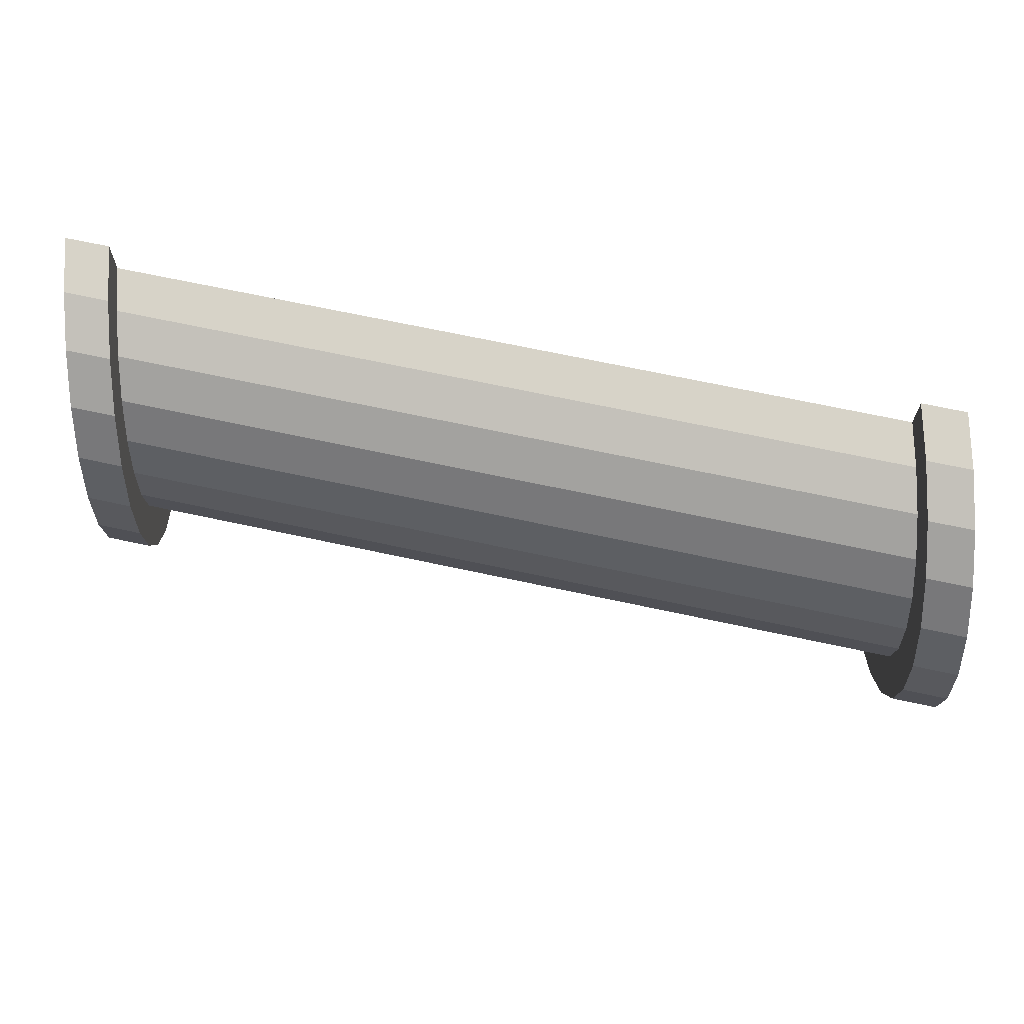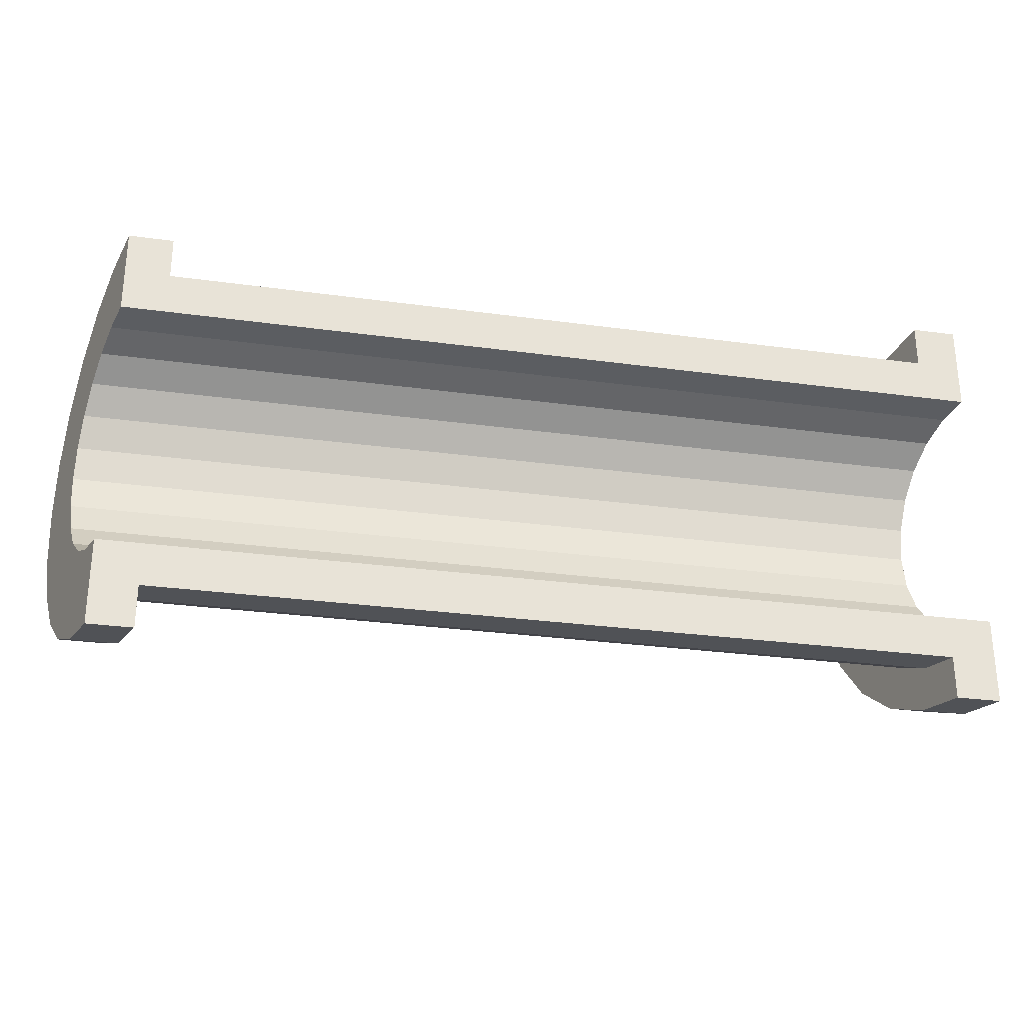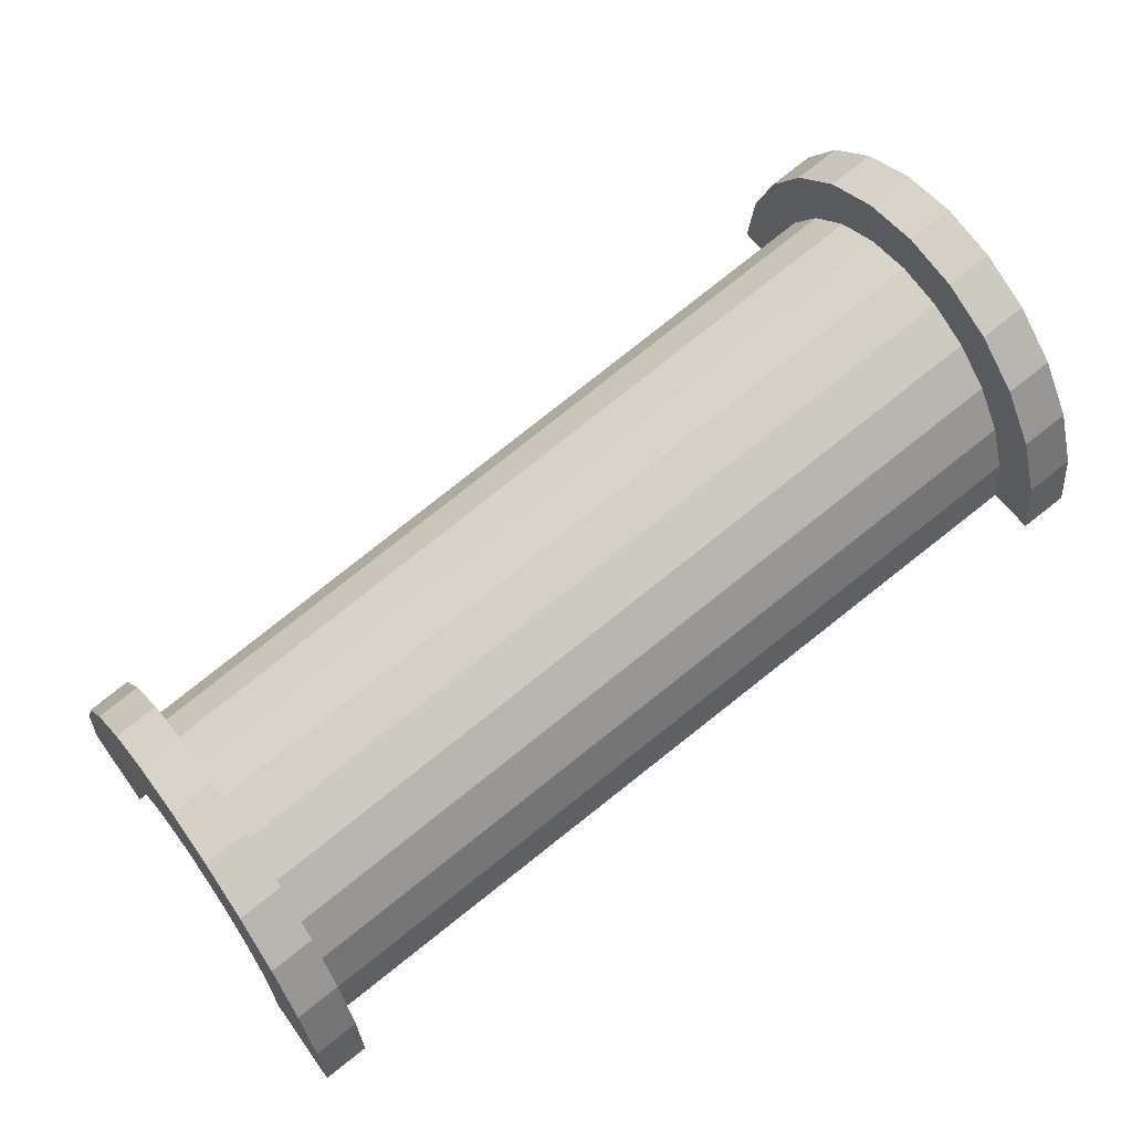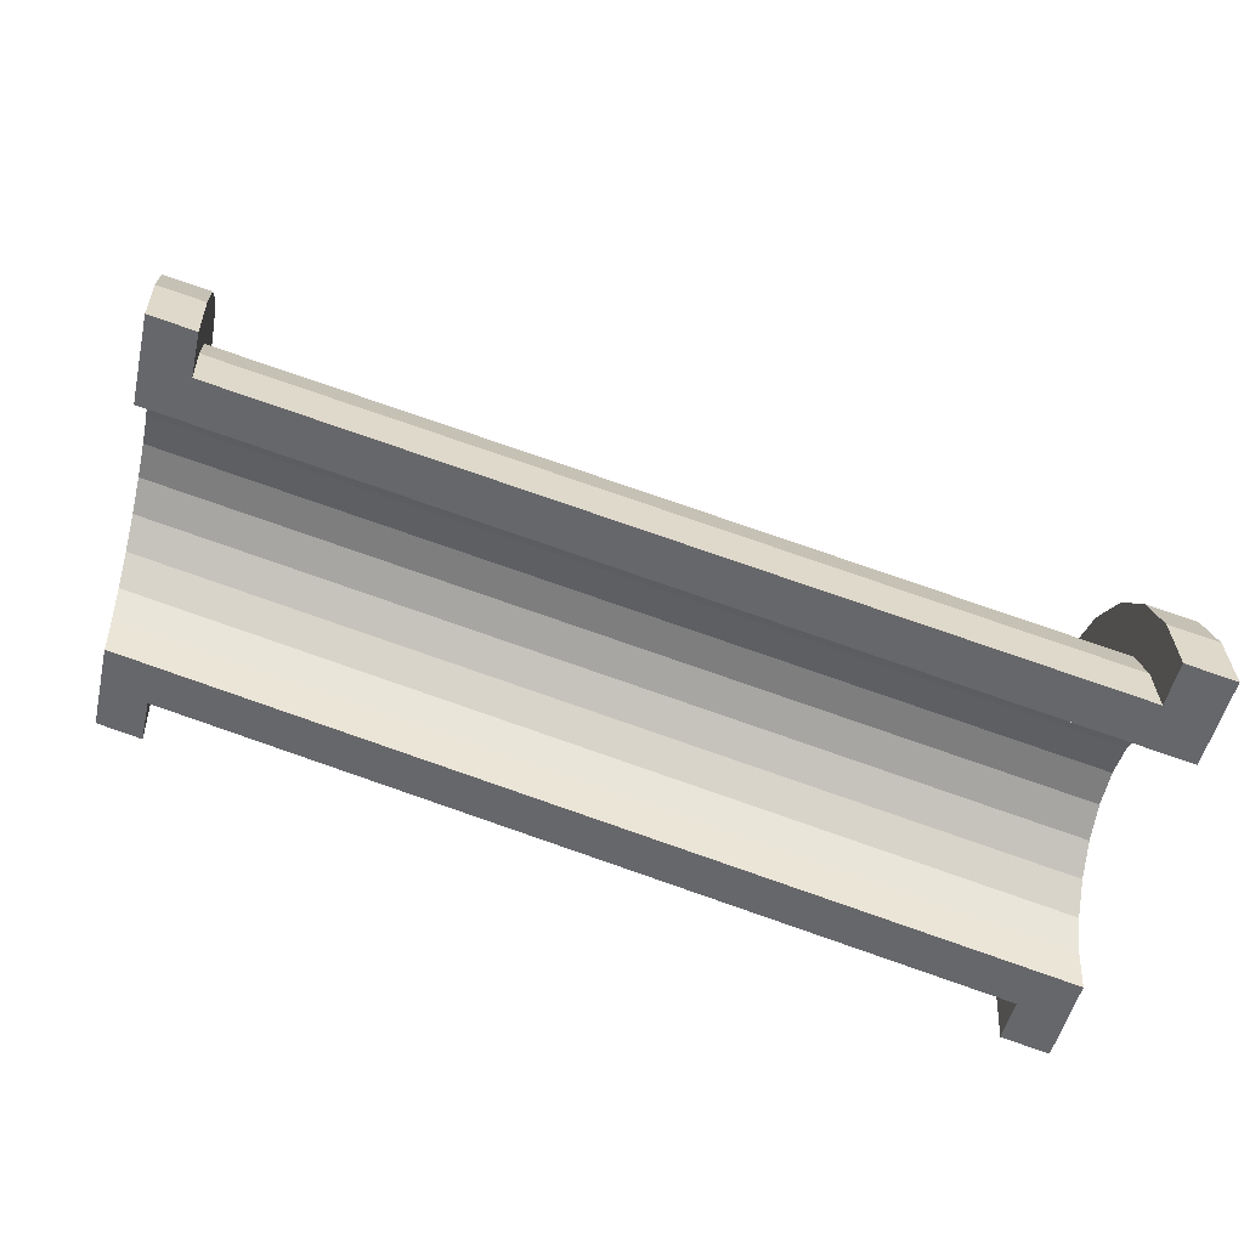
<metadata>
{"format":"obj","ext":"obj","renderer":"f3d","projection":"perspective","resolution":1024,"background":"white","views":[{"elev":68.1,"azim":-1.9,"up":"+Y"},{"elev":-28.5,"azim":154.2,"up":"+Y"},{"elev":60.7,"azim":-35.7,"up":"+Z"},{"elev":-51.3,"azim":167.1,"up":"+Z"}]}
</metadata>
<code>
v 1 1.035 4.115
v 18.87 0 8.748
v 18.87 1.035 8.612
v 18.87 0 8.748
v 1 1.035 4.115
v 1 0 4.252
v 1 -3.864 1.287
v 18.87 -4 4.748
v 18.87 -3.864 5.784
v 18.87 -4 4.748
v 1 -3.864 1.287
v 1 -4 0.2516
v 18.87 3.464 6.748
v 1 2.828 3.08
v 18.87 2.828 7.577
v 1 2.828 3.08
v 18.87 3.464 6.748
v 1 3.464 2.252
v 1 2.828 3.08
v 18.87 2 8.213
v 18.87 2.828 7.577
v 18.87 2 8.213
v 1 2.828 3.08
v 1 2 3.716
v 18.87 3.864 5.784
v 1 3.464 2.252
v 18.87 3.464 6.748
v 1 3.464 2.252
v 18.87 3.864 5.784
v 1 3.864 1.287
v 1 -2.828 3.08
v 18.87 -3.464 6.748
v 18.87 -2.828 7.577
v 18.87 -3.464 6.748
v 1 -2.828 3.08
v 1 -3.464 2.252
v -0 2.898 0.7765
v -0 4.83 1.294
v 0 5 0
v -0 4.83 1.294
v -0 2.898 0.7765
v -0 4.33 2.5
v -0 2.898 0.7765
v 0 5 0
v 0 3 0
v -0 2.598 1.5
v -0 4.33 2.5
v -0 2.898 0.7765
v -0 4.33 2.5
v -0 2.598 1.5
v -0 3.535 3.535
v -0 2.121 2.121
v -0 3.535 3.535
v -0 2.598 1.5
v -0 3.535 3.535
v -0 2.121 2.121
v -0 2.5 4.33
v -0 1.5 2.598
v -0 2.5 4.33
v -0 2.121 2.121
v -0 1.5 2.598
v -0 1.294 4.83
v -0 2.5 4.33
v -0 0.7765 2.898
v -0 1.294 4.83
v -0 1.5 2.598
v -0 0 3
v -0 1.294 4.83
v -0 0.7765 2.898
v -0 0 3
v -0 0 5
v -0 1.294 4.83
v -0 -0.7765 2.898
v -0 0 5
v -0 0 3
v -0 -0.7765 2.898
v -0 -1.294 4.83
v -0 0 5
v -0 -1.5 2.598
v -0 -1.294 4.83
v -0 -0.7765 2.898
v -0 -2.5 4.33
v -0 -1.5 2.598
v -0 -2.121 2.121
v -0 -1.5 2.598
v -0 -2.5 4.33
v -0 -1.294 4.83
v -0 -3.535 3.535
v -0 -2.121 2.121
v -0 -2.598 1.5
v -0 -4.33 2.5
v -0 -2.598 1.5
v -0 -2.898 0.7765
v -0 -4.83 1.294
v -0 -2.898 0.7765
v 0 -3 0
v -0 -2.121 2.121
v -0 -3.535 3.535
v -0 -2.5 4.33
v -0 -2.598 1.5
v -0 -4.33 2.5
v -0 -3.535 3.535
v -0 -2.898 0.7765
v -0 -4.83 1.294
v -0 -4.33 2.5
v -0 -4.83 1.294
v 0 -3 0
v 0 -5 0
v 1 2 3.716
v 18.87 1.035 8.612
v 18.87 2 8.213
v 18.87 1.035 8.612
v 1 2 3.716
v 1 1.035 4.115
v 18.87 4 4.748
v 1 3.864 1.287
v 18.87 3.864 5.784
v 1 3.864 1.287
v 18.87 4 4.748
v 1 4 0.2516
v 1 -3.464 2.252
v 18.87 -3.864 5.784
v 18.87 -3.464 6.748
v 18.87 -3.864 5.784
v 1 -3.464 2.252
v 1 -3.864 1.287
v 1 -2 3.716
v 18.87 -2.828 7.577
v 18.87 -2 8.213
v 18.87 -2.828 7.577
v 1 -2 3.716
v 1 -2.828 3.08
v 1 0 4.252
v 18.87 -1.035 8.612
v 18.87 0 8.748
v 18.87 -1.035 8.612
v 1 0 4.252
v 1 -1.035 4.115
v 1 -1.035 4.115
v 18.87 -2 8.213
v 18.87 -1.035 8.612
v 18.87 -2 8.213
v 1 -1.035 4.115
v 1 -2 3.716
v 19.87 0 8
v -0 0.7765 2.898
v 19.87 0.7765 7.898
v -0 0.7765 2.898
v 19.87 0 8
v -0 0 3
v -0 2.121 2.121
v 19.87 2.598 6.5
v 19.87 2.121 7.121
v 19.87 2.598 6.5
v -0 2.121 2.121
v -0 2.598 1.5
v 19.87 1.5 7.598
v -0 2.121 2.121
v 19.87 2.121 7.121
v -0 2.121 2.121
v 19.87 1.5 7.598
v -0 1.5 2.598
v -0 2.598 1.5
v 19.87 2.898 5.777
v 19.87 2.598 6.5
v 19.87 2.898 5.777
v -0 2.598 1.5
v -0 2.898 0.7765
v 19.87 -2.598 6.5
v -0 -2.121 2.121
v 19.87 -2.121 7.121
v -0 -2.121 2.121
v 19.87 -2.598 6.5
v -0 -2.598 1.5
v 19.87 0.7765 7.898
v -0 1.5 2.598
v 19.87 1.5 7.598
v -0 1.5 2.598
v 19.87 0.7765 7.898
v -0 0.7765 2.898
v -0 2.898 0.7765
v 19.87 3 5
v 19.87 2.898 5.777
v 19.87 3 5
v -0 2.898 0.7765
v 0 3 0
v 19.87 -2.898 5.777
v -0 -2.598 1.5
v 19.87 -2.598 6.5
v -0 -2.598 1.5
v 19.87 -2.898 5.777
v -0 -2.898 0.7765
v -0 -2.121 2.121
v 19.87 -1.5 7.598
v 19.87 -2.121 7.121
v 19.87 -1.5 7.598
v -0 -2.121 2.121
v -0 -1.5 2.598
v -0 -0.7765 2.898
v 19.87 0 8
v 19.87 -0.7765 7.898
v 19.87 0 8
v -0 -0.7765 2.898
v -0 0 3
v 19.87 -3 5
v -0 -2.898 0.7765
v 19.87 -2.898 5.777
v -0 -2.898 0.7765
v 19.87 -3 5
v 0 -3 0
v -0 -1.5 2.598
v 19.87 -0.7765 7.898
v 19.87 -1.5 7.598
v 19.87 -0.7765 7.898
v -0 -1.5 2.598
v -0 -0.7765 2.898
v -0 1.294 4.83
v 1 0 5.252
v 1 1.294 5.081
v 1 0 5.252
v -0 1.294 4.83
v -0 0 5
v 1 -2.5 4.582
v -0 -3.535 3.535
v 1 -3.535 3.787
v -0 -3.535 3.535
v 1 -2.5 4.582
v -0 -2.5 4.33
v 1 4.33 2.752
v -0 3.535 3.535
v 1 3.535 3.787
v -0 3.535 3.535
v 1 4.33 2.752
v -0 4.33 2.5
v 1 3.864 1.287
v 1 4.83 1.546
v 1 4.33 2.752
v 1 4.83 1.546
v 1 3.864 1.287
v 1 5 0.2516
v 1 5 0.2516
v 1 3.864 1.287
v 1 4 0.2516
v 1 3.464 2.252
v 1 4.33 2.752
v 1 3.535 3.787
v 1 4.33 2.752
v 1 3.464 2.252
v 1 3.864 1.287
v 1 3.535 3.787
v 1 2.828 3.08
v 1 3.464 2.252
v 1 2.5 4.582
v 1 2.828 3.08
v 1 3.535 3.787
v 1 2.5 4.582
v 1 2 3.716
v 1 2.828 3.08
v 1 1.294 5.081
v 1 2 3.716
v 1 2.5 4.582
v 1 1.294 5.081
v 1 1.035 4.115
v 1 2 3.716
v 1 0 5.252
v 1 1.035 4.115
v 1 1.294 5.081
v 1 0 5.252
v 1 0 4.252
v 1 1.035 4.115
v 1 0 5.252
v 1 -1.035 4.115
v 1 0 4.252
v 1 -1.294 5.081
v 1 -1.035 4.115
v 1 0 5.252
v 1 -1.294 5.081
v 1 -2 3.716
v 1 -1.035 4.115
v 1 -2.5 4.582
v 1 -2 3.716
v 1 -1.294 5.081
v 1 -2.5 4.582
v 1 -2.828 3.08
v 1 -2 3.716
v 1 -3.535 3.787
v 1 -2.828 3.08
v 1 -2.5 4.582
v 1 -2.828 3.08
v 1 -3.535 3.787
v 1 -3.464 2.252
v 1 -4.33 2.752
v 1 -3.464 2.252
v 1 -3.535 3.787
v 1 -3.464 2.252
v 1 -4.33 2.752
v 1 -3.864 1.287
v 1 -4.83 1.546
v 1 -3.864 1.287
v 1 -4.33 2.752
v 1 -3.864 1.287
v 1 -4.83 1.546
v 1 -4 0.2516
v 1 -4 0.2516
v 1 -4.83 1.546
v 1 -5 0.2516
v 1 5 0.2516
v -0 4.83 1.294
v 1 4.83 1.546
v -0 4.83 1.294
v 1 5 0.2516
v 0 5 0
v -0 -3.535 3.535
v 1 -4.33 2.752
v 1 -3.535 3.787
v 1 -4.33 2.752
v -0 -3.535 3.535
v -0 -4.33 2.5
v 1 0 5.252
v -0 -1.294 4.83
v 1 -1.294 5.081
v -0 -1.294 4.83
v 1 0 5.252
v -0 0 5
v -0 3.535 3.535
v 1 2.5 4.582
v 1 3.535 3.787
v 1 2.5 4.582
v -0 3.535 3.535
v -0 2.5 4.33
v -0 2.5 4.33
v 1 1.294 5.081
v 1 2.5 4.582
v 1 1.294 5.081
v -0 2.5 4.33
v -0 1.294 4.83
v 1 4.83 1.546
v -0 4.33 2.5
v 1 4.33 2.752
v -0 4.33 2.5
v 1 4.83 1.546
v -0 4.83 1.294
v -0 -4.33 2.5
v 1 -4.83 1.546
v 1 -4.33 2.752
v 1 -4.83 1.546
v -0 -4.33 2.5
v -0 -4.83 1.294
v 1 -1.294 5.081
v -0 -2.5 4.33
v 1 -2.5 4.582
v -0 -2.5 4.33
v 1 -1.294 5.081
v -0 -1.294 4.83
v -0 -4.83 1.294
v 1 -5 0.2516
v 1 -4.83 1.546
v 1 -5 0.2516
v -0 -4.83 1.294
v 0 -5 0
v 18.87 1.294 9.578
v 19.87 0 10
v 19.87 1.294 9.83
v 19.87 0 10
v 18.87 1.294 9.578
v 18.87 0 9.748
v 18.87 -4.33 7.248
v 19.87 -4.83 6.294
v 19.87 -4.33 7.5
v 19.87 -4.83 6.294
v 18.87 -4.33 7.248
v 18.87 -4.83 6.043
v 19.87 5 5
v 18.87 4.83 6.043
v 19.87 4.83 6.294
v 18.87 4.83 6.043
v 19.87 5 5
v 18.87 5 4.748
v 18.87 2.5 9.079
v 19.87 1.294 9.83
v 19.87 2.5 9.33
v 19.87 1.294 9.83
v 18.87 2.5 9.079
v 18.87 1.294 9.578
v 18.87 0 9.748
v 19.87 -1.294 9.83
v 19.87 0 10
v 19.87 -1.294 9.83
v 18.87 0 9.748
v 18.87 -1.294 9.578
v 18.87 -3.535 8.284
v 19.87 -4.33 7.5
v 19.87 -3.535 8.536
v 19.87 -4.33 7.5
v 18.87 -3.535 8.284
v 18.87 -4.33 7.248
v 18.87 3.864 5.784
v 18.87 4.83 6.043
v 18.87 5 4.748
v 18.87 3.864 5.784
v 18.87 5 4.748
v 18.87 4 4.748
v 18.87 4.83 6.043
v 18.87 3.864 5.784
v 18.87 4.33 7.248
v 18.87 3.464 6.748
v 18.87 4.33 7.248
v 18.87 3.864 5.784
v 18.87 4.33 7.248
v 18.87 3.464 6.748
v 18.87 3.535 8.284
v 18.87 2.828 7.577
v 18.87 3.535 8.284
v 18.87 3.464 6.748
v 18.87 2.828 7.577
v 18.87 2.5 9.079
v 18.87 3.535 8.284
v 18.87 2 8.213
v 18.87 2.5 9.079
v 18.87 2.828 7.577
v 18.87 2 8.213
v 18.87 1.294 9.578
v 18.87 2.5 9.079
v 18.87 1.035 8.612
v 18.87 1.294 9.578
v 18.87 2 8.213
v 18.87 0 8.748
v 18.87 1.294 9.578
v 18.87 1.035 8.612
v 18.87 0 8.748
v 18.87 0 9.748
v 18.87 1.294 9.578
v 18.87 -1.035 8.612
v 18.87 0 9.748
v 18.87 0 8.748
v 18.87 -1.035 8.612
v 18.87 -1.294 9.578
v 18.87 0 9.748
v 18.87 -2 8.213
v 18.87 -1.294 9.578
v 18.87 -1.035 8.612
v 18.87 -2 8.213
v 18.87 -2.5 9.079
v 18.87 -1.294 9.578
v 18.87 -2.828 7.577
v 18.87 -2.5 9.079
v 18.87 -2 8.213
v 18.87 -3.535 8.284
v 18.87 -2.828 7.577
v 18.87 -3.464 6.748
v 18.87 -2.828 7.577
v 18.87 -3.535 8.284
v 18.87 -2.5 9.079
v 18.87 -4.33 7.248
v 18.87 -3.464 6.748
v 18.87 -3.864 5.784
v 18.87 -4.83 6.043
v 18.87 -3.864 5.784
v 18.87 -4 4.748
v 18.87 -3.464 6.748
v 18.87 -4.33 7.248
v 18.87 -3.535 8.284
v 18.87 -3.864 5.784
v 18.87 -4.83 6.043
v 18.87 -4.33 7.248
v 18.87 -4.83 6.043
v 18.87 -4 4.748
v 18.87 -5 4.748
v 19.87 2.898 5.777
v 19.87 4.83 6.294
v 19.87 4.33 7.5
v 19.87 2.598 6.5
v 19.87 4.33 7.5
v 19.87 3.535 8.536
v 19.87 4.83 6.294
v 19.87 2.898 5.777
v 19.87 5 5
v 19.87 5 5
v 19.87 2.898 5.777
v 19.87 3 5
v 19.87 4.33 7.5
v 19.87 2.598 6.5
v 19.87 2.898 5.777
v 19.87 2.121 7.121
v 19.87 3.535 8.536
v 19.87 2.5 9.33
v 19.87 3.535 8.536
v 19.87 2.121 7.121
v 19.87 2.598 6.5
v 19.87 2.5 9.33
v 19.87 1.5 7.598
v 19.87 2.121 7.121
v 19.87 1.294 9.83
v 19.87 1.5 7.598
v 19.87 2.5 9.33
v 19.87 1.294 9.83
v 19.87 0.7765 7.898
v 19.87 1.5 7.598
v 19.87 0 10
v 19.87 0.7765 7.898
v 19.87 1.294 9.83
v 19.87 0 10
v 19.87 0 8
v 19.87 0.7765 7.898
v 19.87 0 10
v 19.87 -0.7765 7.898
v 19.87 0 8
v 19.87 -1.294 9.83
v 19.87 -0.7765 7.898
v 19.87 0 10
v 19.87 -1.294 9.83
v 19.87 -1.5 7.598
v 19.87 -0.7765 7.898
v 19.87 -2.5 9.33
v 19.87 -1.5 7.598
v 19.87 -1.294 9.83
v 19.87 -1.5 7.598
v 19.87 -2.5 9.33
v 19.87 -2.121 7.121
v 19.87 -3.535 8.536
v 19.87 -2.121 7.121
v 19.87 -2.5 9.33
v 19.87 -2.121 7.121
v 19.87 -3.535 8.536
v 19.87 -2.598 6.5
v 19.87 -4.33 7.5
v 19.87 -2.598 6.5
v 19.87 -3.535 8.536
v 19.87 -2.598 6.5
v 19.87 -4.33 7.5
v 19.87 -2.898 5.777
v 19.87 -4.83 6.294
v 19.87 -2.898 5.777
v 19.87 -4.33 7.5
v 19.87 -2.898 5.777
v 19.87 -4.83 6.294
v 19.87 -3 5
v 19.87 -3 5
v 19.87 -4.83 6.294
v 19.87 -5 5
v 18.87 3.535 8.284
v 19.87 2.5 9.33
v 19.87 3.535 8.536
v 19.87 2.5 9.33
v 18.87 3.535 8.284
v 18.87 2.5 9.079
v 19.87 4.83 6.294
v 18.87 4.33 7.248
v 19.87 4.33 7.5
v 18.87 4.33 7.248
v 19.87 4.83 6.294
v 18.87 4.83 6.043
v 19.87 4.33 7.5
v 18.87 3.535 8.284
v 19.87 3.535 8.536
v 18.87 3.535 8.284
v 19.87 4.33 7.5
v 18.87 4.33 7.248
v 18.87 -4.83 6.043
v 19.87 -5 5
v 19.87 -4.83 6.294
v 19.87 -5 5
v 18.87 -4.83 6.043
v 18.87 -5 4.748
v 18.87 -1.294 9.578
v 19.87 -2.5 9.33
v 19.87 -1.294 9.83
v 19.87 -2.5 9.33
v 18.87 -1.294 9.578
v 18.87 -2.5 9.079
v 18.87 -2.5 9.079
v 19.87 -3.535 8.536
v 19.87 -2.5 9.33
v 19.87 -3.535 8.536
v 18.87 -2.5 9.079
v 18.87 -3.535 8.284
v 19.87 3 5
v 18.87 4 4.748
v 19.87 5 5
v 19.87 3 5
v 1 4 0.2516
v 18.87 4 4.748
v 0 3 0
v 1 4 0.2516
v 19.87 3 5
v 0 5 0
v 1 4 0.2516
v 0 3 0
v 1 4 0.2516
v 0 5 0
v 1 5 0.2516
v 19.87 5 5
v 18.87 4 4.748
v 18.87 5 4.748
v 1 -5 0.2516
v 0 -5 0
v 1 -4 0.2516
v 18.87 -4 4.748
v 19.87 -5 5
v 18.87 -5 4.748
v 19.87 -5 5
v 18.87 -4 4.748
v 19.87 -3 5
v 1 -4 0.2516
v 19.87 -3 5
v 18.87 -4 4.748
v 1 -4 0.2516
v 0 -3 0
v 19.87 -3 5
v 0 -3 0
v 1 -4 0.2516
v 0 -5 0
f 1 2 3
f 4 5 6
f 7 8 9
f 10 11 12
f 13 14 15
f 16 17 18
f 19 20 21
f 22 23 24
f 25 26 27
f 28 29 30
f 31 32 33
f 34 35 36
f 37 38 39
f 40 41 42
f 43 44 45
f 46 47 48
f 49 50 51
f 52 53 54
f 55 56 57
f 58 59 60
f 61 62 63
f 64 65 66
f 67 68 69
f 70 71 72
f 73 74 75
f 76 77 78
f 79 80 81
f 82 83 84
f 85 86 87
f 88 89 90
f 91 92 93
f 94 95 96
f 97 98 99
f 100 101 102
f 103 104 105
f 106 107 108
f 109 110 111
f 112 113 114
f 115 116 117
f 118 119 120
f 121 122 123
f 124 125 126
f 127 128 129
f 130 131 132
f 133 134 135
f 136 137 138
f 139 140 141
f 142 143 144
f 145 146 147
f 148 149 150
f 151 152 153
f 154 155 156
f 157 158 159
f 160 161 162
f 163 164 165
f 166 167 168
f 169 170 171
f 172 173 174
f 175 176 177
f 178 179 180
f 181 182 183
f 184 185 186
f 187 188 189
f 190 191 192
f 193 194 195
f 196 197 198
f 199 200 201
f 202 203 204
f 205 206 207
f 208 209 210
f 211 212 213
f 214 215 216
f 217 218 219
f 220 221 222
f 223 224 225
f 226 227 228
f 229 230 231
f 232 233 234
f 235 236 237
f 238 239 240
f 241 242 243
f 244 245 246
f 247 248 249
f 250 251 252
f 253 254 255
f 256 257 258
f 259 260 261
f 262 263 264
f 265 266 267
f 268 269 270
f 271 272 273
f 274 275 276
f 277 278 279
f 280 281 282
f 283 284 285
f 286 287 288
f 289 290 291
f 292 293 294
f 295 296 297
f 298 299 300
f 301 302 303
f 304 305 306
f 307 308 309
f 310 311 312
f 313 314 315
f 316 317 318
f 319 320 321
f 322 323 324
f 325 326 327
f 328 329 330
f 331 332 333
f 334 335 336
f 337 338 339
f 340 341 342
f 343 344 345
f 346 347 348
f 349 350 351
f 352 353 354
f 355 356 357
f 358 359 360
f 361 362 363
f 364 365 366
f 367 368 369
f 370 371 372
f 373 374 375
f 376 377 378
f 379 380 381
f 382 383 384
f 385 386 387
f 388 389 390
f 391 392 393
f 394 395 396
f 397 398 399
f 400 401 402
f 403 404 405
f 406 407 408
f 409 410 411
f 412 413 414
f 415 416 417
f 418 419 420
f 421 422 423
f 424 425 426
f 427 428 429
f 430 431 432
f 433 434 435
f 436 437 438
f 439 440 441
f 442 443 444
f 445 446 447
f 448 449 450
f 451 452 453
f 454 455 456
f 457 458 459
f 460 461 462
f 463 464 465
f 466 467 468
f 469 470 471
f 472 473 474
f 475 476 477
f 478 479 480
f 481 482 483
f 484 485 486
f 487 488 489
f 490 491 492
f 493 494 495
f 496 497 498
f 499 500 501
f 502 503 504
f 505 506 507
f 508 509 510
f 511 512 513
f 514 515 516
f 517 518 519
f 520 521 522
f 523 524 525
f 526 527 528
f 529 530 531
f 532 533 534
f 535 536 537
f 538 539 540
f 541 542 543
f 544 545 546
f 547 548 549
f 550 551 552
f 553 554 555
f 556 557 558
f 559 560 561
f 562 563 564
f 565 566 567
f 568 569 570
f 571 572 573
f 574 575 576
f 577 578 579
f 580 581 582
f 583 584 585
f 586 587 588
f 589 590 591
f 592 593 594
f 595 596 597
f 598 599 600
f 601 602 603
f 604 605 606
f 607 608 609
f 610 611 612

</code>
